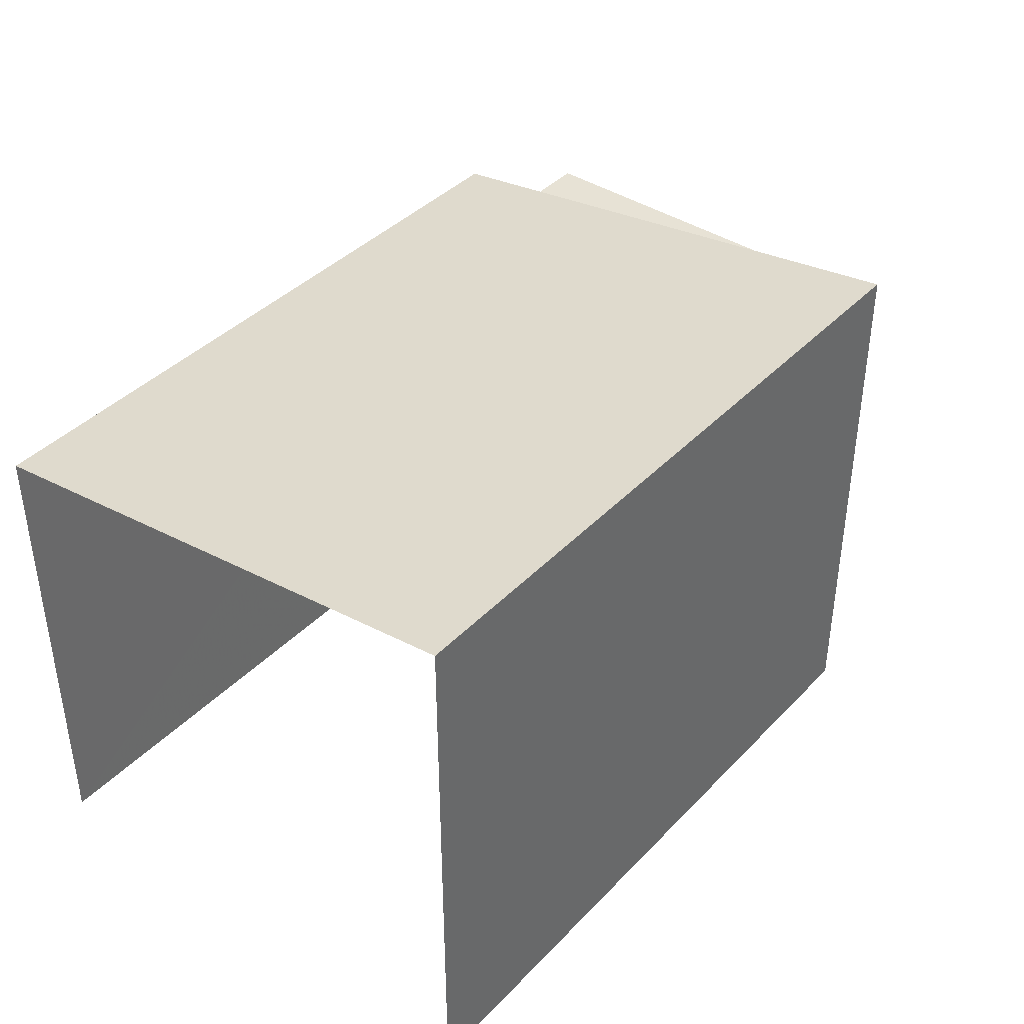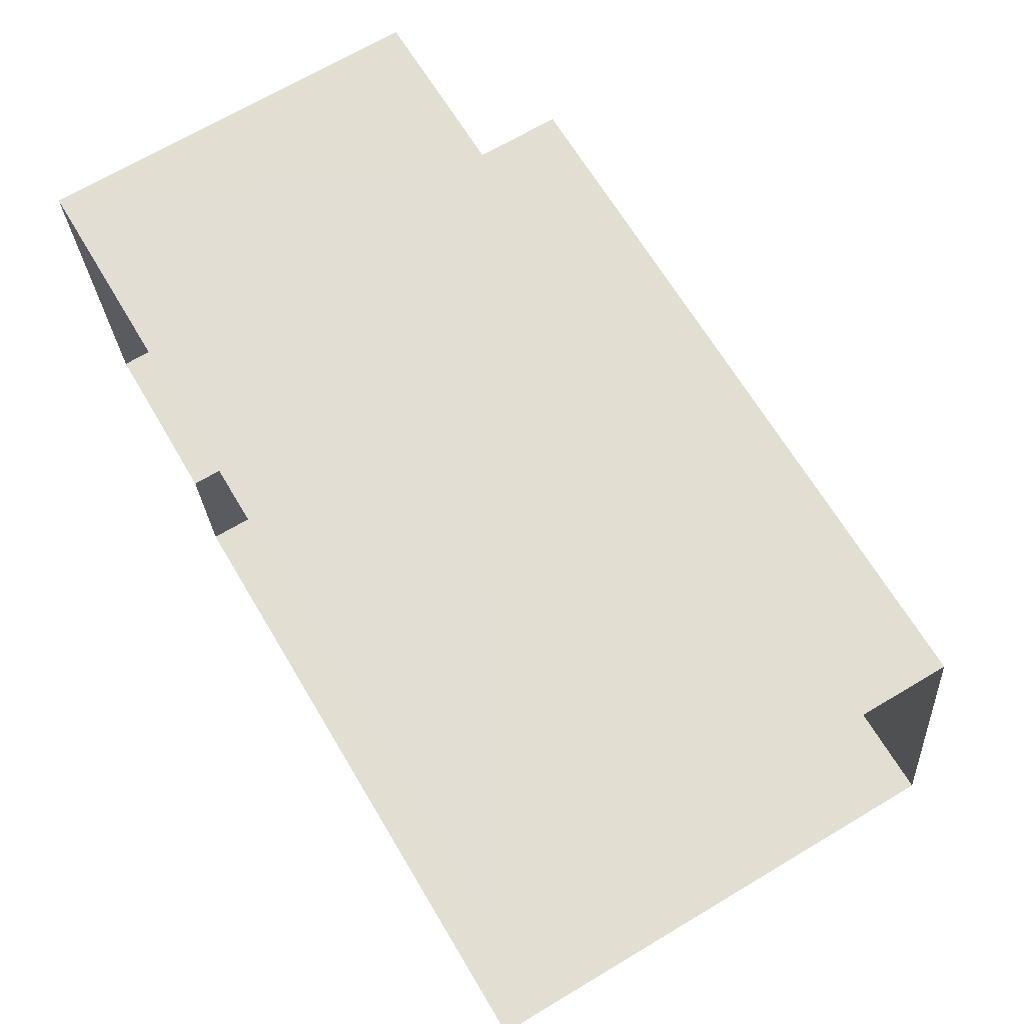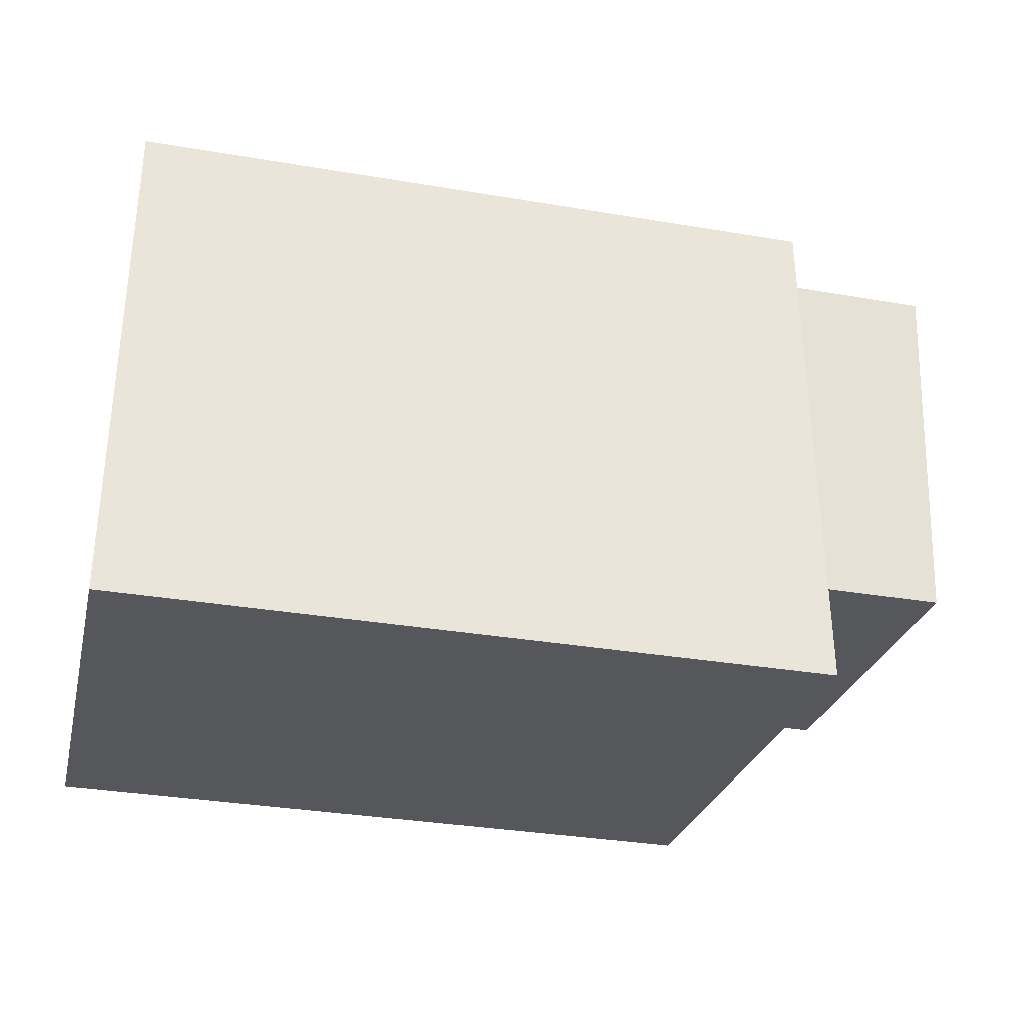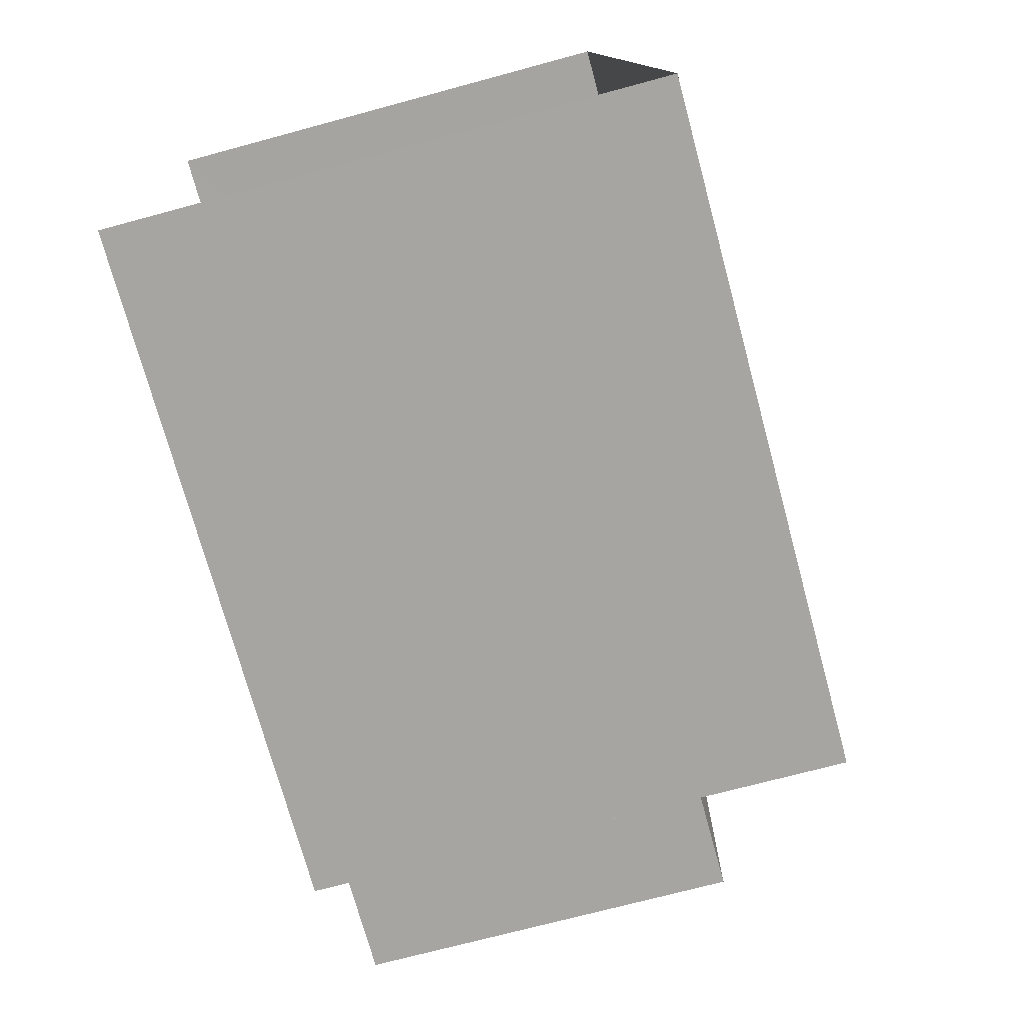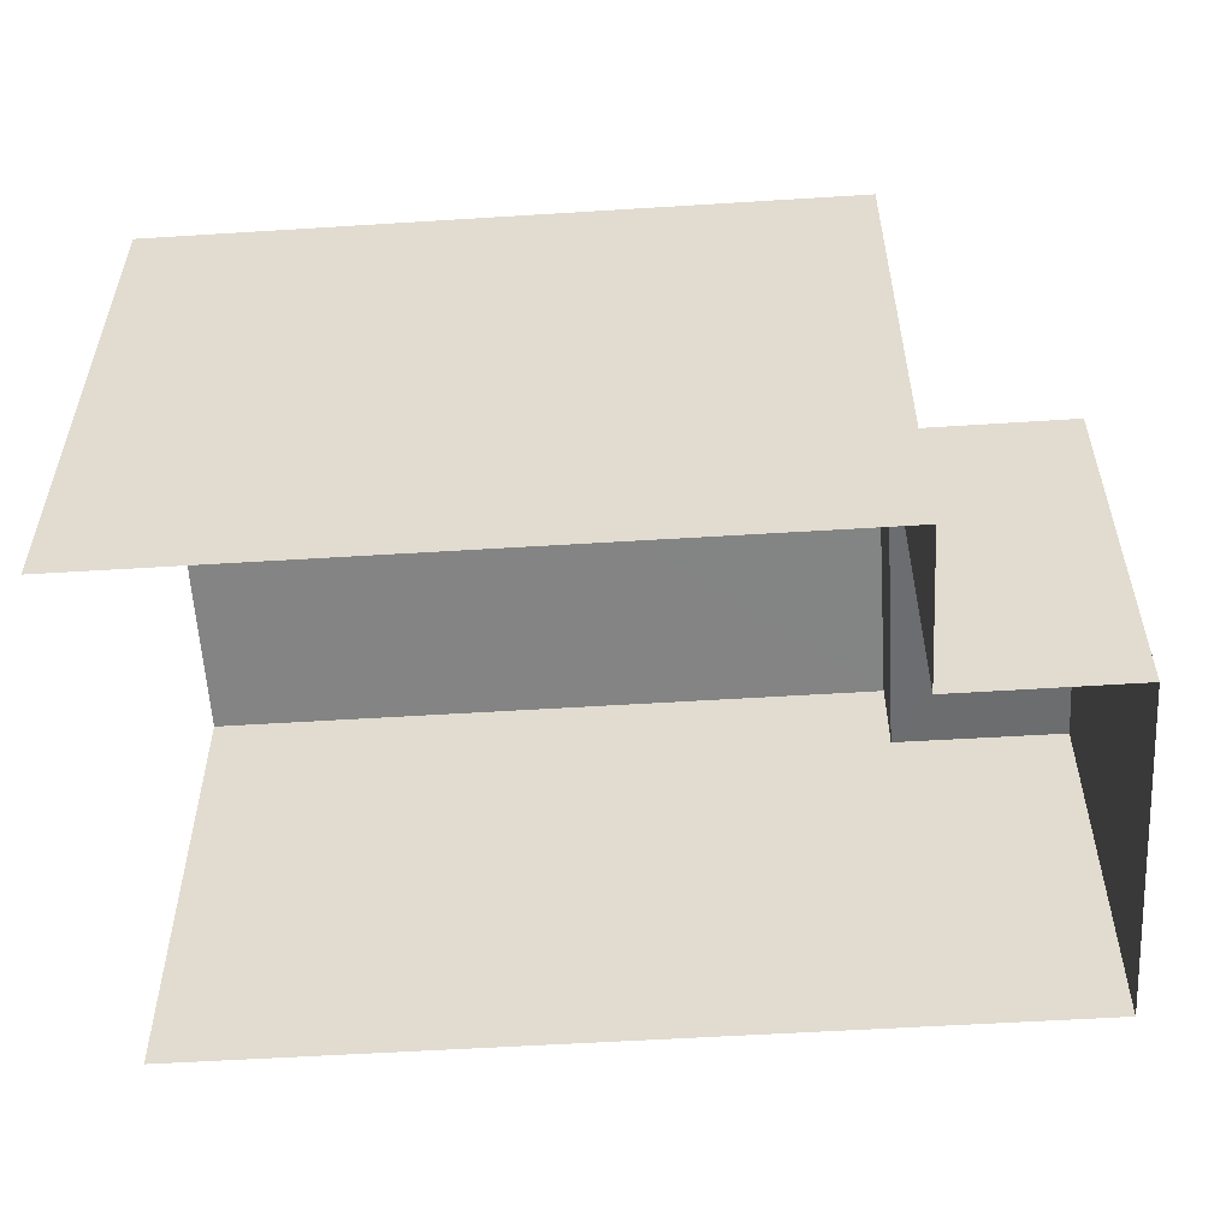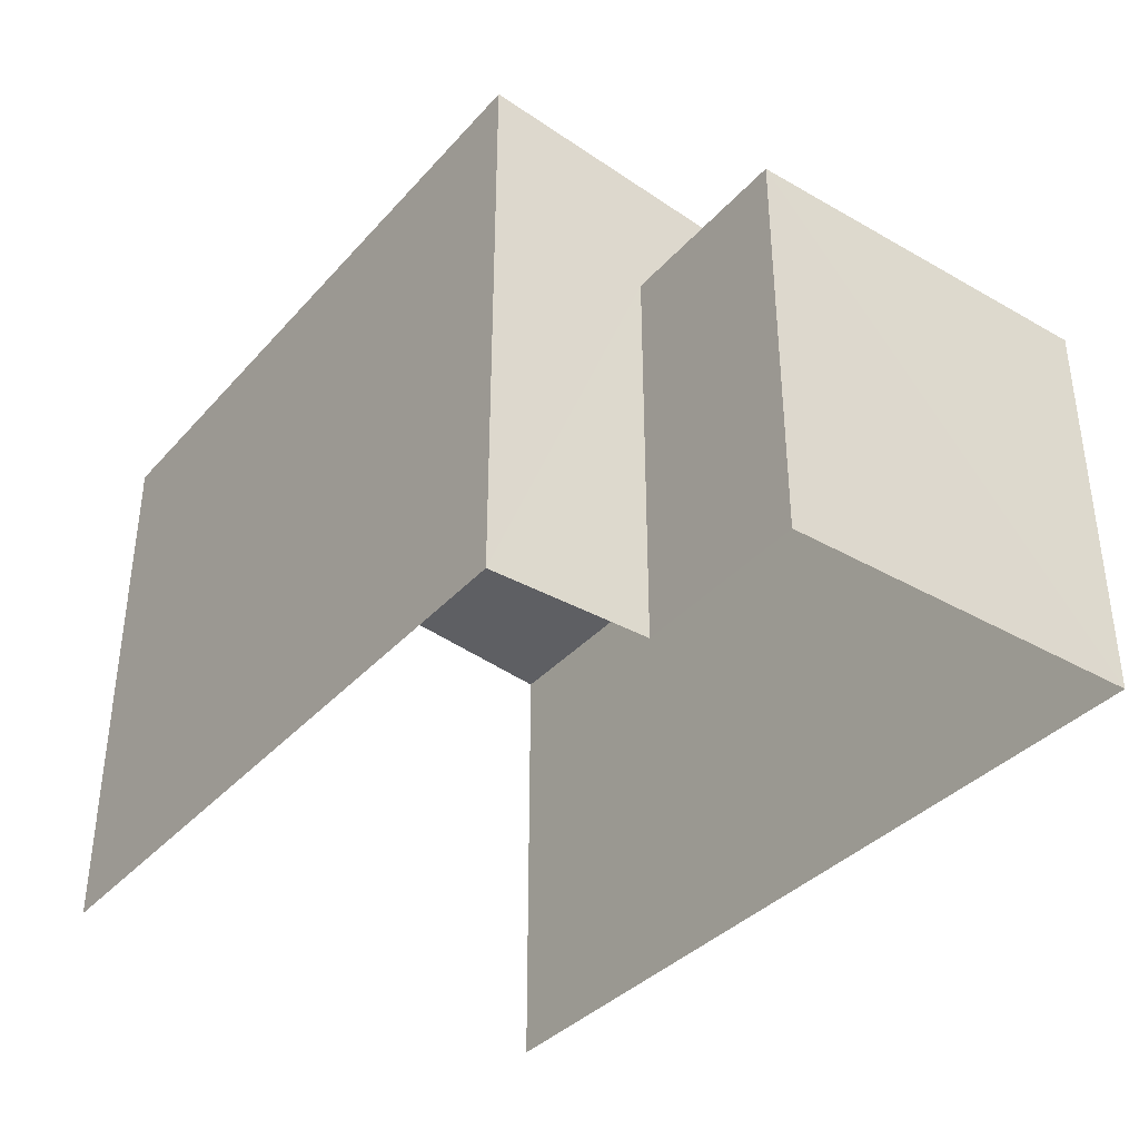
<metadata>
{"format":"obj","ext":"obj","renderer":"f3d","projection":"perspective","resolution":1024,"background":"white","views":[{"elev":40.2,"azim":-52.8,"up":"+Z"},{"elev":68.5,"azim":-120.8,"up":"+Y"},{"elev":-26.2,"azim":-13.0,"up":"+Y"},{"elev":-72.1,"azim":-74.8,"up":"+Y"},{"elev":-54.0,"azim":2.3,"up":"+Z"},{"elev":-36.9,"azim":52.3,"up":"+Z"}]}
</metadata>
<code>
v -3.734e+05 -1.055e+05 21.31
v -3.734e+05 -1.055e+05 21.31
v -3.734e+05 -1.055e+05 21.31
v -3.734e+05 -1.055e+05 21.31
v -3.734e+05 -1.055e+05 21.31
v -3.734e+05 -1.055e+05 21.31
v -3.734e+05 -1.055e+05 26.5
v -3.734e+05 -1.055e+05 26.51
v -3.734e+05 -1.055e+05 26.5
v -3.734e+05 -1.055e+05 26.51
v -3.734e+05 -1.055e+05 28.51
v -3.734e+05 -1.055e+05 28.51
v -3.734e+05 -1.055e+05 27.61
v -3.734e+05 -1.055e+05 27.61
f 1 2 3
f 3 4 1
f 5 2 1
f 6 5 1
f 14 2 5
f 11 14 5
f 7 8 9
f 7 10 8
f 11 12 13
f 14 11 13
f 11 5 6
f 12 11 6
f 14 7 2
f 2 7 3
f 14 13 7
f 3 7 9
f 10 4 8
f 10 1 4
f 8 4 3
f 9 8 3
f 6 10 12
f 12 10 13
f 6 1 10
f 13 10 7

</code>
